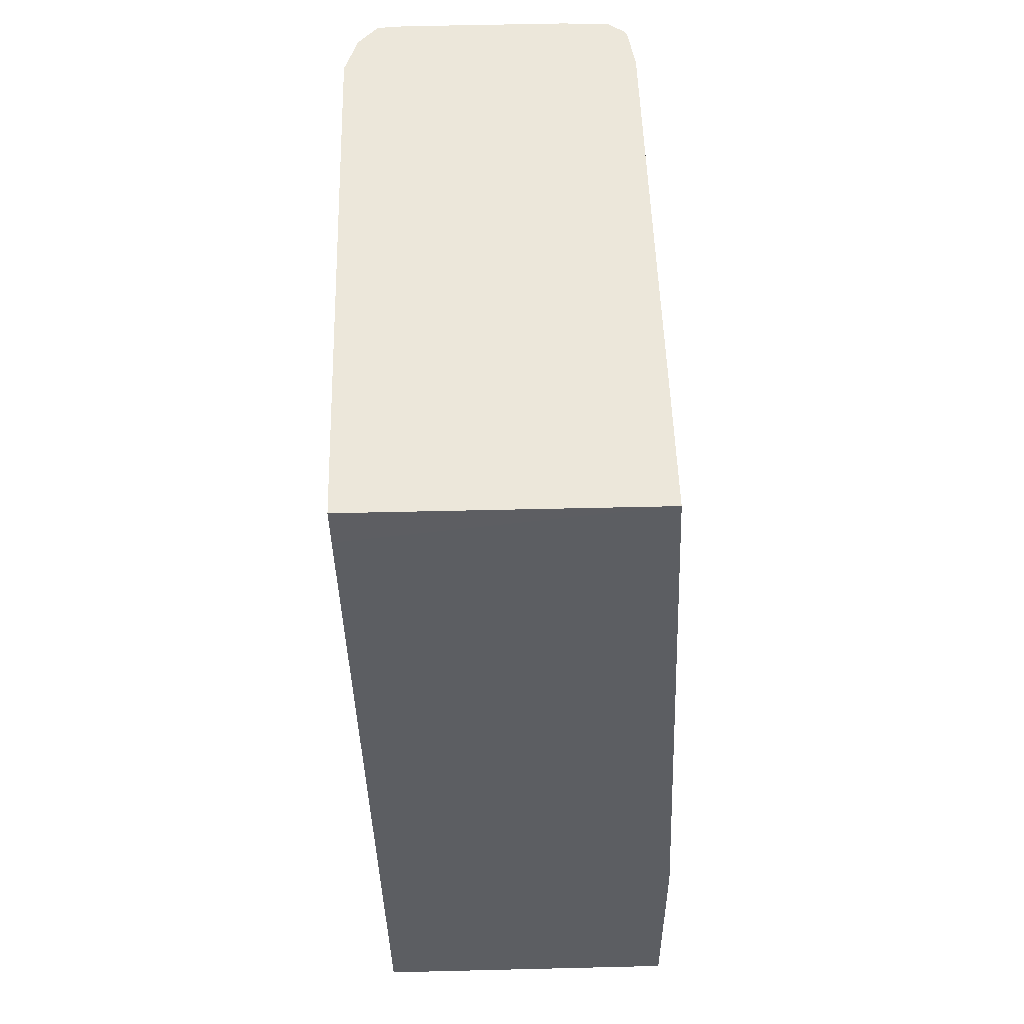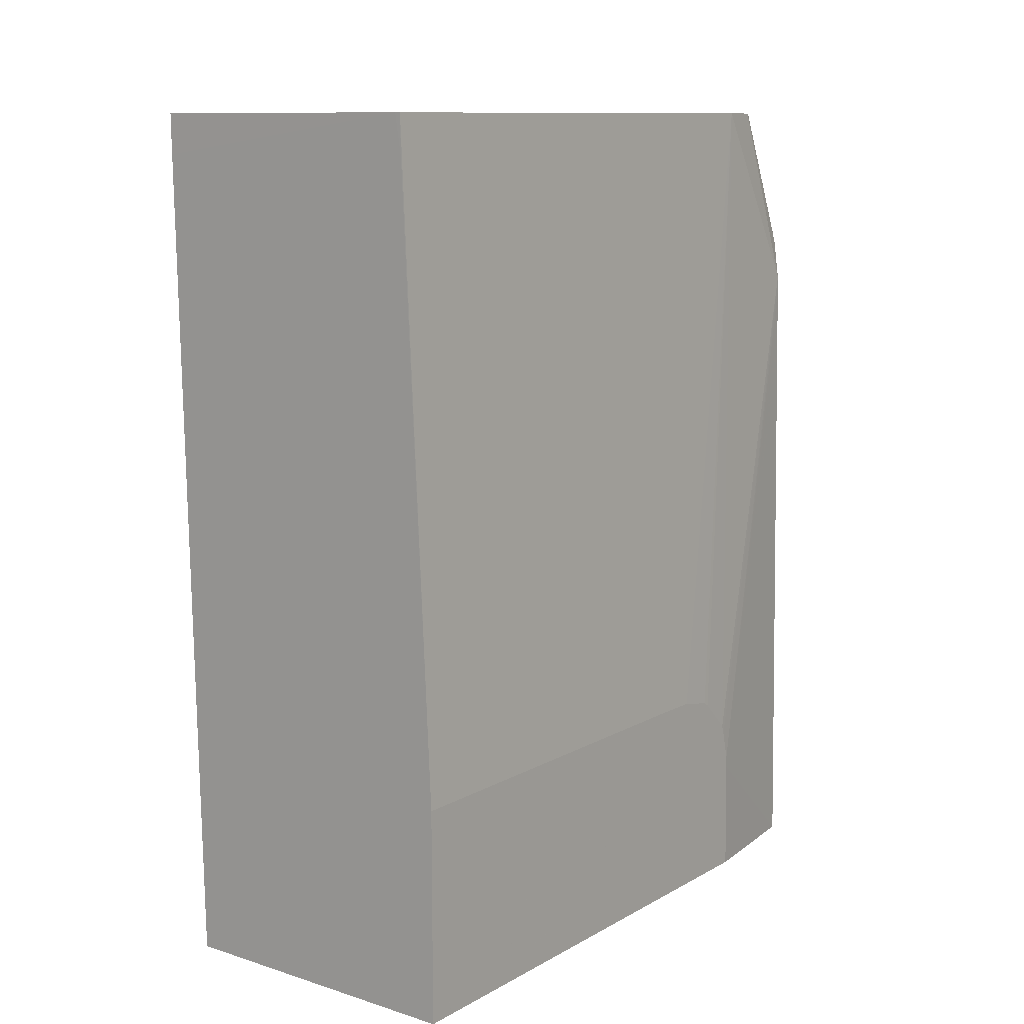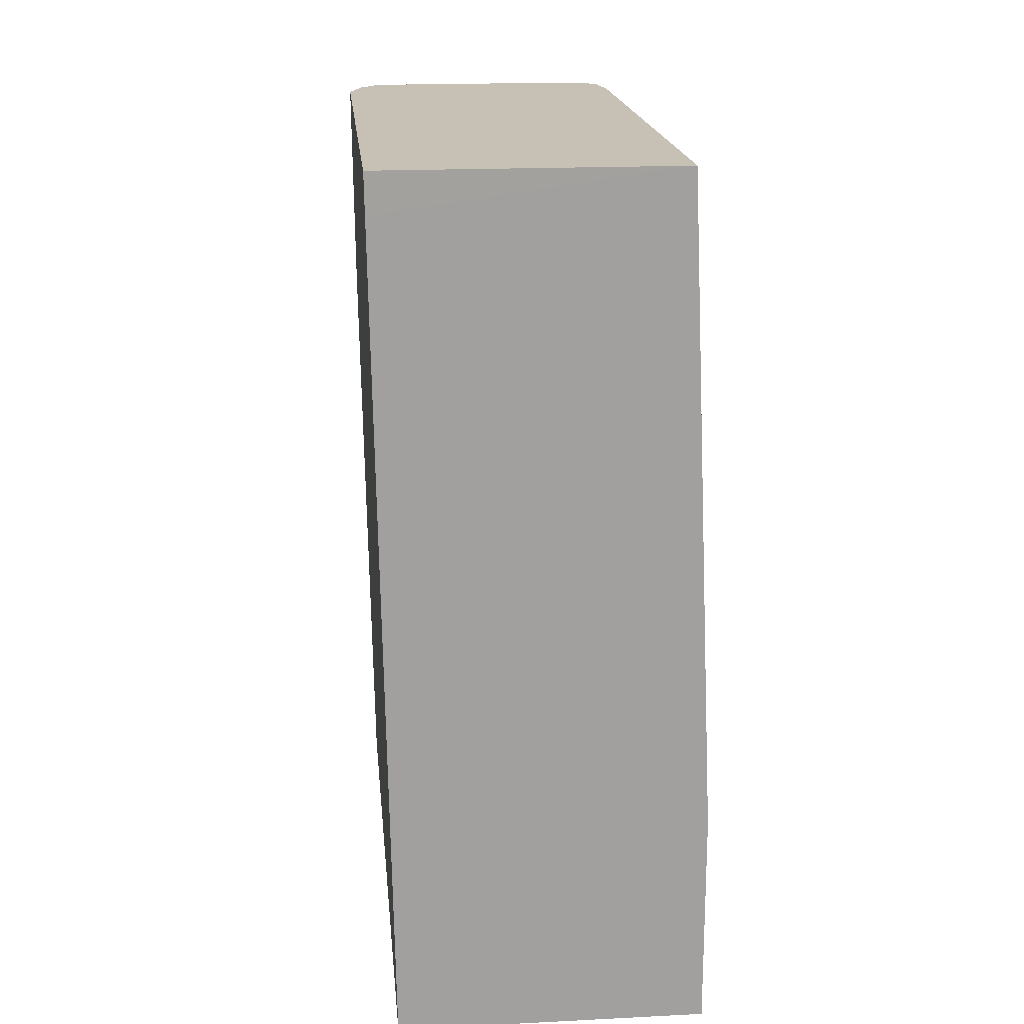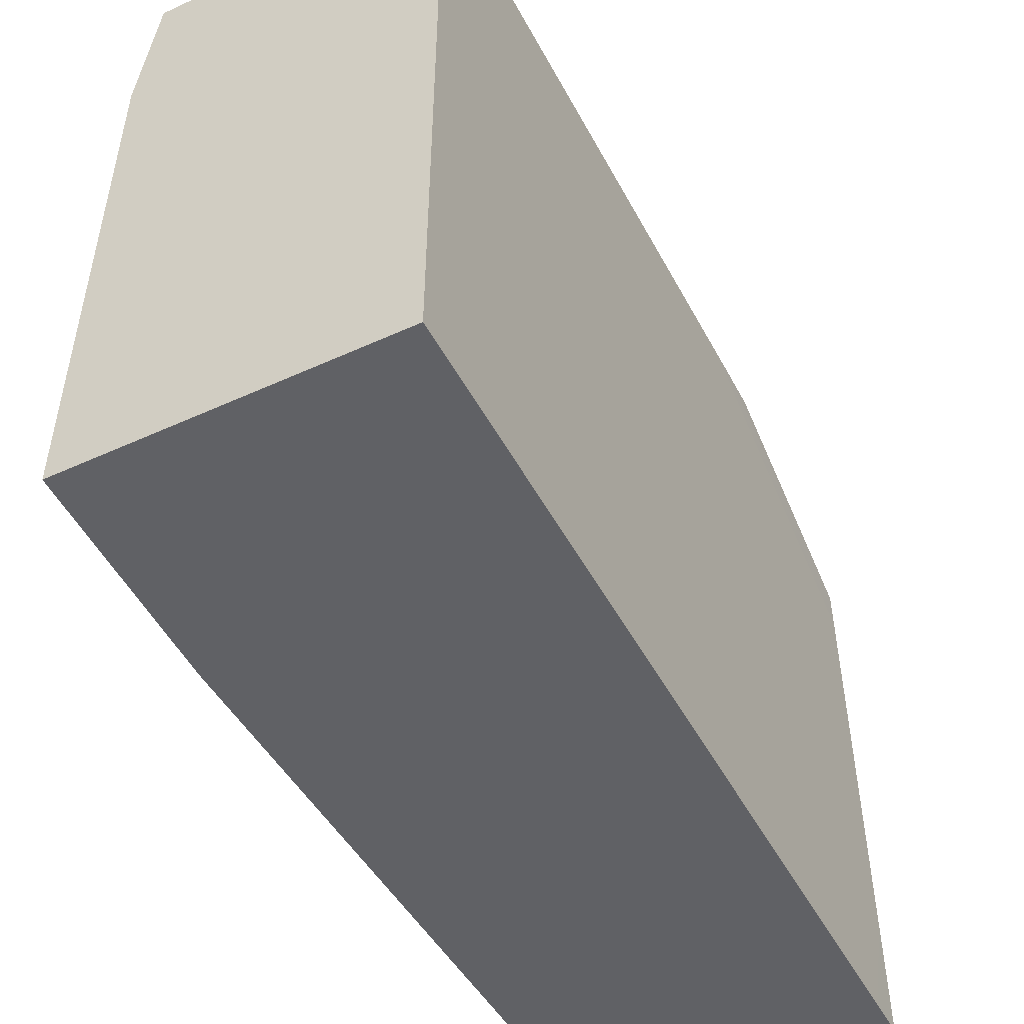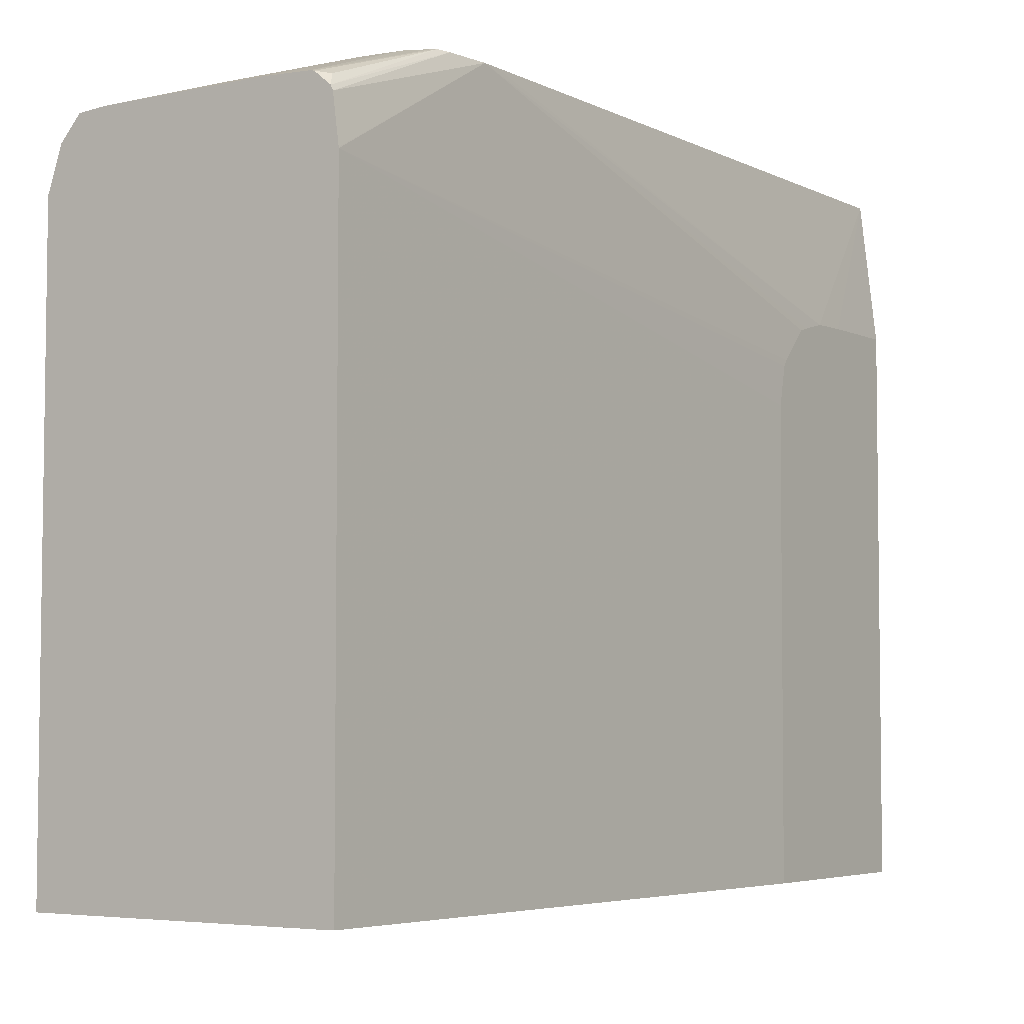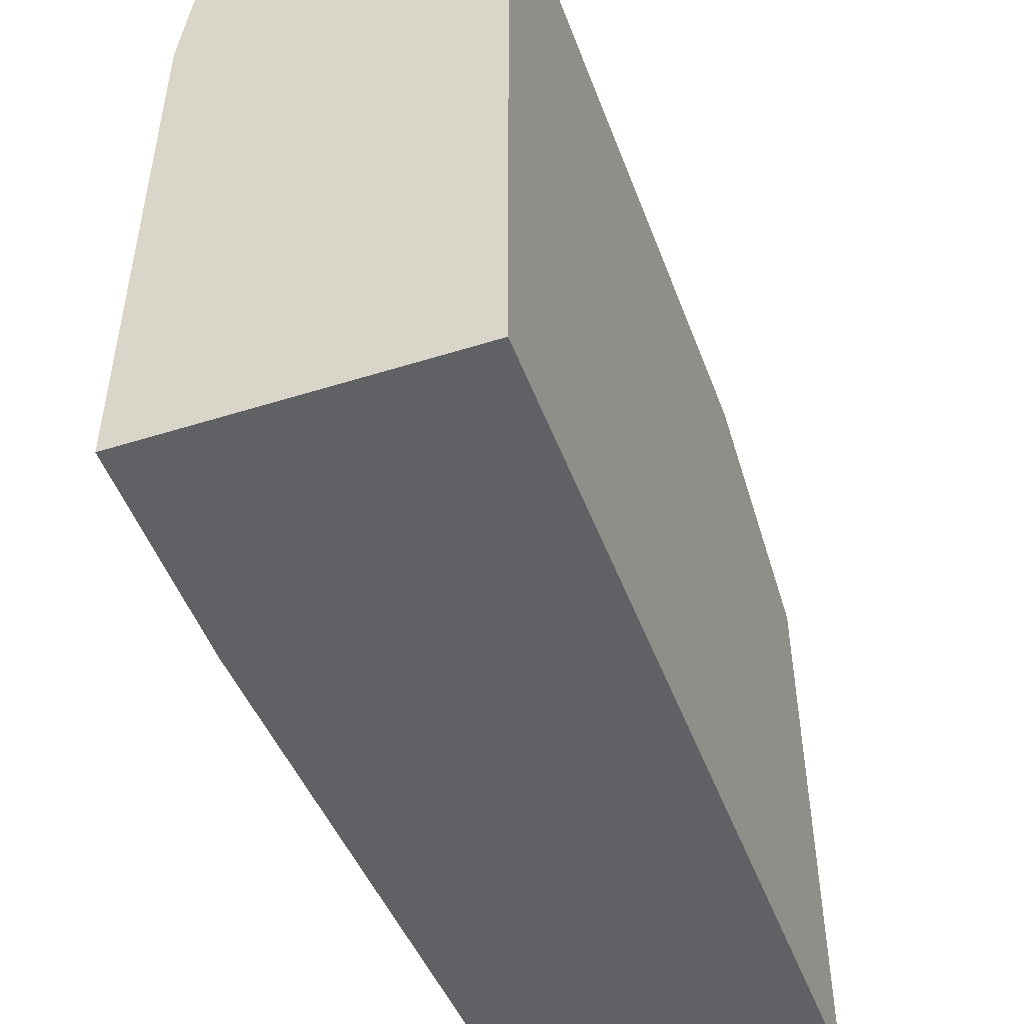
<metadata>
{"format":"obj","ext":"obj","renderer":"f3d","projection":"perspective","resolution":1024,"background":"white","views":[{"elev":51.6,"azim":-1.6,"up":"+Z"},{"elev":11.1,"azim":37.1,"up":"+Z"},{"elev":18.6,"azim":-5.5,"up":"+Z"},{"elev":-50.1,"azim":-153.5,"up":"+Y"},{"elev":-5.0,"azim":33.4,"up":"+Y"},{"elev":-48.7,"azim":-160.8,"up":"+Y"}]}
</metadata>
<code>
v -0.05346 -0.05726 0.006171
v -0.05359 -0.04948 0.01333
v -0.05353 -0.0443 0.009934
v -0.05348 -0.0448 0.007098
v -0.05346 -0.0448 0.006173
v -0.04756 -0.05727 0.006175
v -0.05367 -0.05727 0.018
v -0.05363 -0.04714 0.01566
v -0.05375 -0.05494 0.02266
v -0.05346 -0.0443 0.006267
v -0.05366 -0.0443 0.01741
v -0.05346 -0.0443 0.006173
v -0.04754 -0.04695 0.006177
v -0.04756 -0.05728 0.0103
v -0.05374 -0.05727 0.0219
v -0.05375 -0.0565 0.02266
v -0.05375 -0.04716 0.02266
v -0.05374 -0.04636 0.0219
v -0.05375 -0.04638 0.02266
v -0.05375 -0.04636 0.02266
v -0.05366 -0.0443 0.01772
v -0.04785 -0.04431 0.006177
v -0.04754 -0.04695 0.00628
v -0.04755 -0.04947 0.01029
v -0.04813 -0.05728 0.02266
v -0.04812 -0.05728 0.02191
v -0.04824 -0.05728 0.02266
v -0.05375 -0.05726 0.02266
v -0.05349 -0.04558 0.02266
v -0.05368 -0.0443 0.01878
v -0.05367 -0.0443 0.018
v -0.04785 -0.04431 0.006255
v -0.04754 -0.047 0.008656
v -0.04754 -0.04699 0.008422
v -0.04754 -0.04697 0.007877
v -0.04754 -0.04697 0.007649
v -0.04754 -0.04696 0.006876
v -0.04755 -0.0487 0.01027
v -0.04813 -0.04636 0.02266
v -0.05312 -0.04516 0.02266
v -0.0535 -0.0443 0.01958
v -0.04786 -0.04431 0.007099
v -0.04754 -0.04715 0.009215
v -0.04799 -0.04431 0.0144
v -0.04804 -0.04432 0.01722
v -0.04806 -0.04432 0.01829
v -0.04807 -0.04432 0.01878
v -0.04807 -0.04432 0.01907
v -0.04755 -0.04851 0.01023
v -0.04814 -0.04634 0.02266
v -0.04754 -0.04796 0.01011
v -0.04754 -0.04784 0.01004
v -0.04754 -0.04721 0.009415
v -0.0531 -0.04516 0.02266
v -0.05261 -0.04431 0.02039
v -0.05323 -0.04431 0.02015
v -0.04818 -0.04432 0.01986
v -0.04825 -0.04551 0.02266
v -0.05261 -0.04512 0.02266
v -0.05218 -0.04431 0.02039
v -0.04825 -0.04432 0.0201
v -0.04829 -0.04542 0.02266
v -0.05183 -0.04512 0.02266
v -0.05183 -0.04431 0.0204
v -0.04832 -0.04432 0.02015
v -0.04858 -0.04518 0.02266
v -0.04838 -0.04521 0.0225
v -0.05027 -0.04512 0.02266
v -0.05027 -0.04431 0.0204
v -0.04949 -0.04512 0.02266
v -0.04871 -0.04431 0.02033
v -0.04867 -0.04516 0.02266
v -0.04986 -0.04431 0.0204
v -0.04904 -0.04431 0.02036
v -0.04949 -0.04431 0.0204
f 1 2 3
f 1 3 4
f 1 4 5
f 1 5 12
f 1 12 22
f 1 22 13
f 1 13 6
f 1 6 14
f 1 14 26
f 1 26 27
f 1 27 15
f 1 15 7
f 1 7 2
f 2 8 3
f 2 7 9
f 2 9 8
f 3 10 4
f 3 8 11
f 3 11 21
f 3 21 31
f 3 31 30
f 3 30 41
f 3 41 56
f 3 56 55
f 3 55 60
f 3 60 64
f 3 64 69
f 3 69 73
f 3 73 75
f 3 75 74
f 3 74 71
f 3 71 65
f 3 65 61
f 3 61 57
f 3 57 48
f 3 48 47
f 3 47 46
f 3 46 45
f 3 45 44
f 3 44 42
f 3 42 32
f 3 32 22
f 3 22 12
f 3 12 10
f 4 10 5
f 5 10 12
f 6 13 23
f 6 23 37
f 6 37 36
f 6 36 35
f 6 35 34
f 6 34 33
f 6 33 43
f 6 43 53
f 6 53 52
f 6 52 51
f 6 51 49
f 6 49 38
f 6 38 24
f 6 24 14
f 7 15 9
f 8 9 11
f 9 15 16
f 9 16 28
f 9 28 27
f 9 27 25
f 9 25 39
f 9 39 50
f 9 50 58
f 9 58 62
f 9 62 66
f 9 66 72
f 9 72 70
f 9 70 68
f 9 68 63
f 9 63 59
f 9 59 54
f 9 54 40
f 9 40 29
f 9 29 20
f 9 20 19
f 9 19 17
f 9 17 11
f 11 17 18
f 11 18 19
f 11 19 20
f 11 20 21
f 13 22 23
f 14 24 25
f 14 25 26
f 15 27 28
f 15 28 16
f 17 19 18
f 20 29 30
f 20 30 31
f 20 31 21
f 22 32 33
f 22 33 34
f 22 34 35
f 22 35 36
f 22 36 37
f 22 37 23
f 24 38 25
f 25 27 26
f 25 38 39
f 29 40 41
f 29 41 30
f 32 42 33
f 33 42 44
f 33 44 45
f 33 45 46
f 33 46 47
f 33 47 48
f 33 48 43
f 38 49 39
f 39 48 50
f 39 49 51
f 39 51 52
f 39 52 53
f 39 53 48
f 40 54 55
f 40 55 56
f 40 56 41
f 43 48 53
f 48 57 58
f 48 58 50
f 54 59 55
f 55 59 60
f 57 61 62
f 57 62 58
f 59 63 64
f 59 64 60
f 61 65 66
f 61 66 67
f 61 67 62
f 62 67 66
f 63 68 64
f 64 68 70
f 64 70 69
f 65 71 72
f 65 72 66
f 69 70 73
f 70 72 71
f 70 71 74
f 70 74 75
f 70 75 73

</code>
